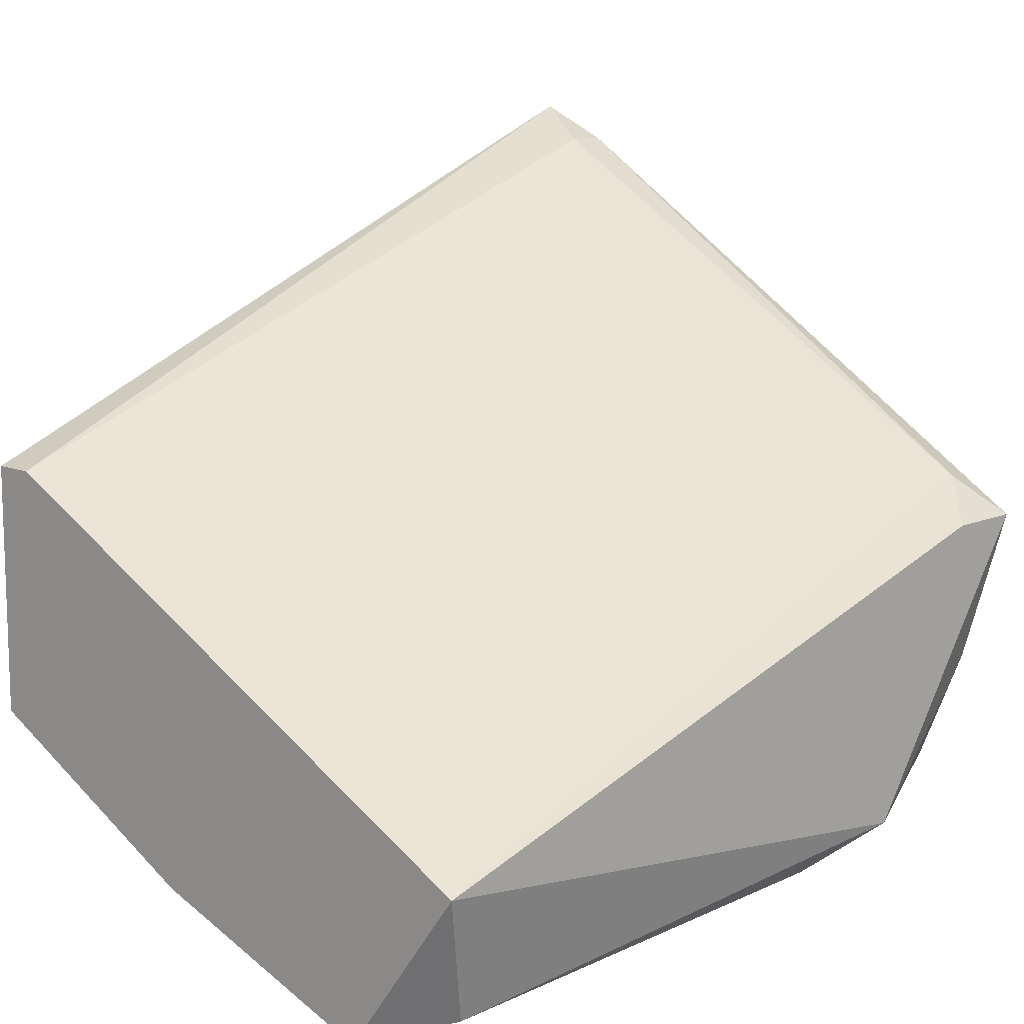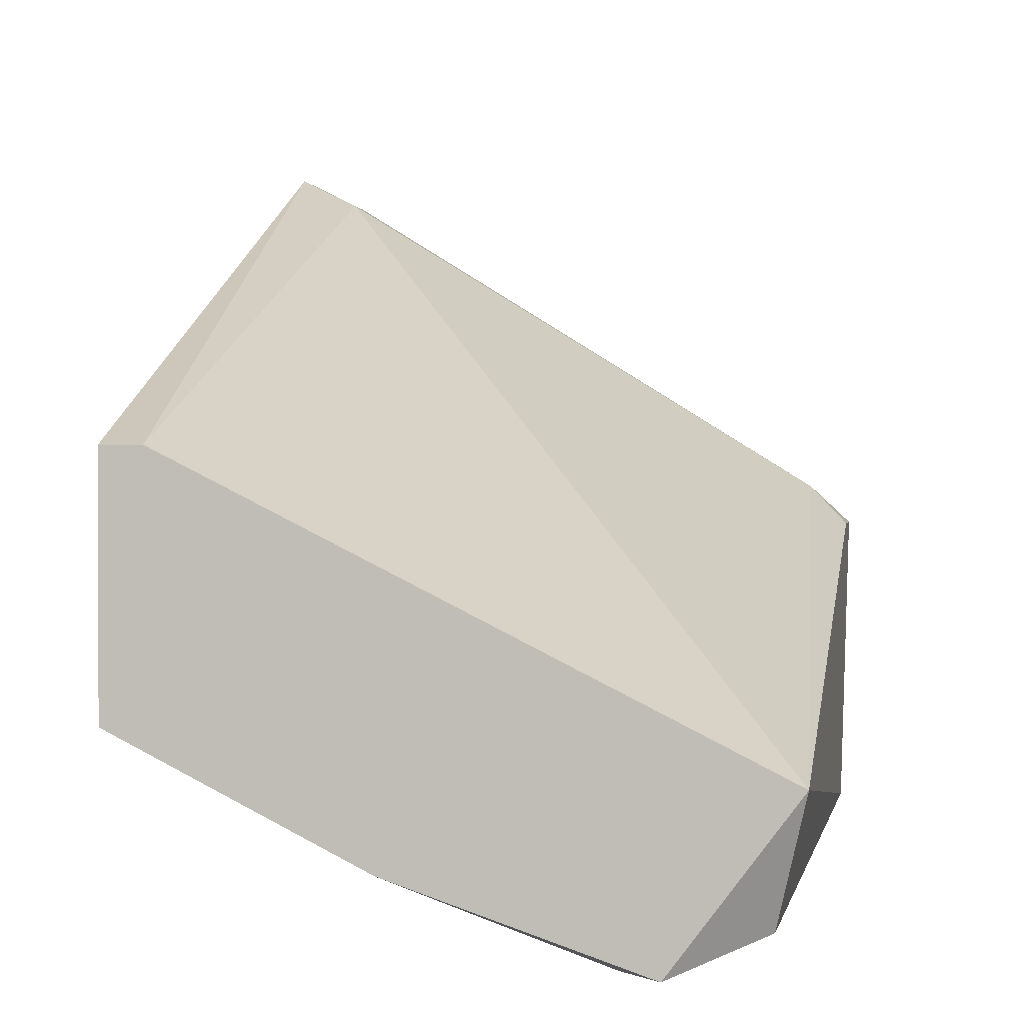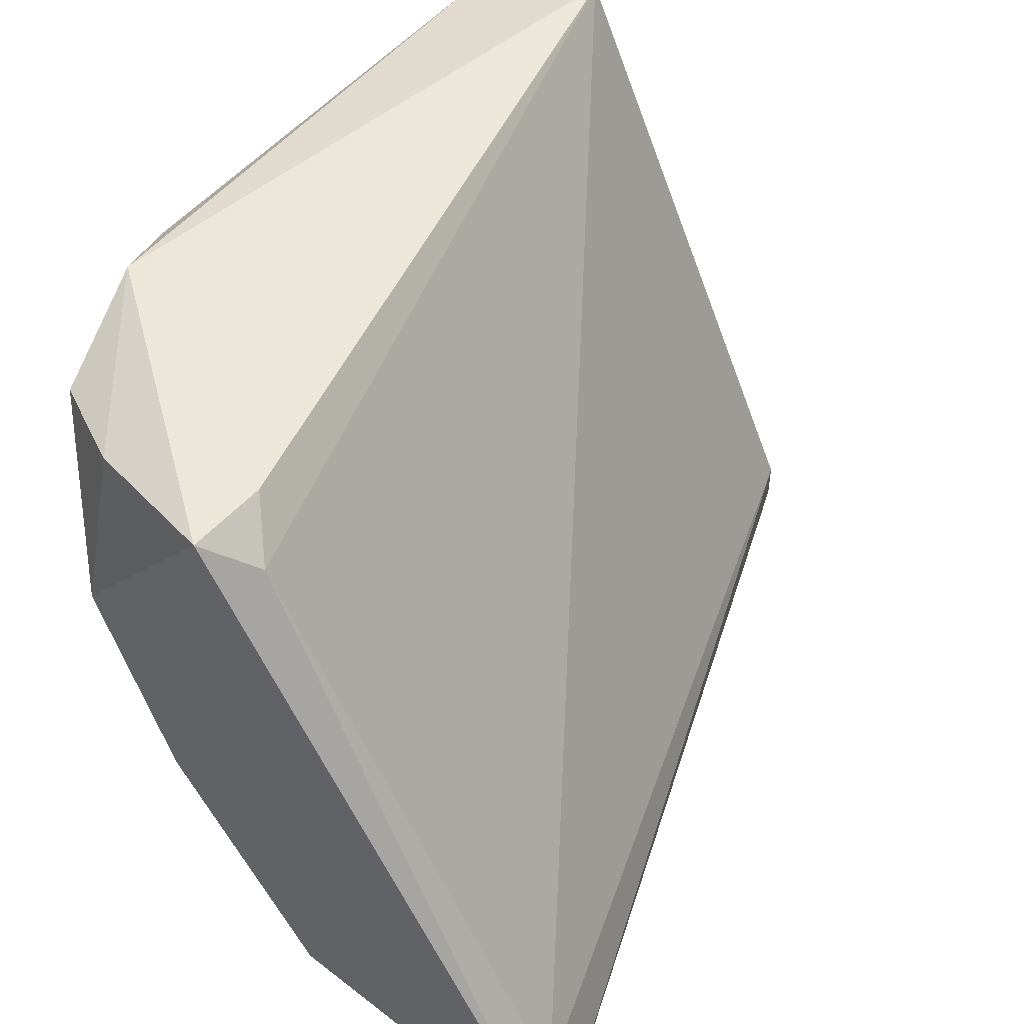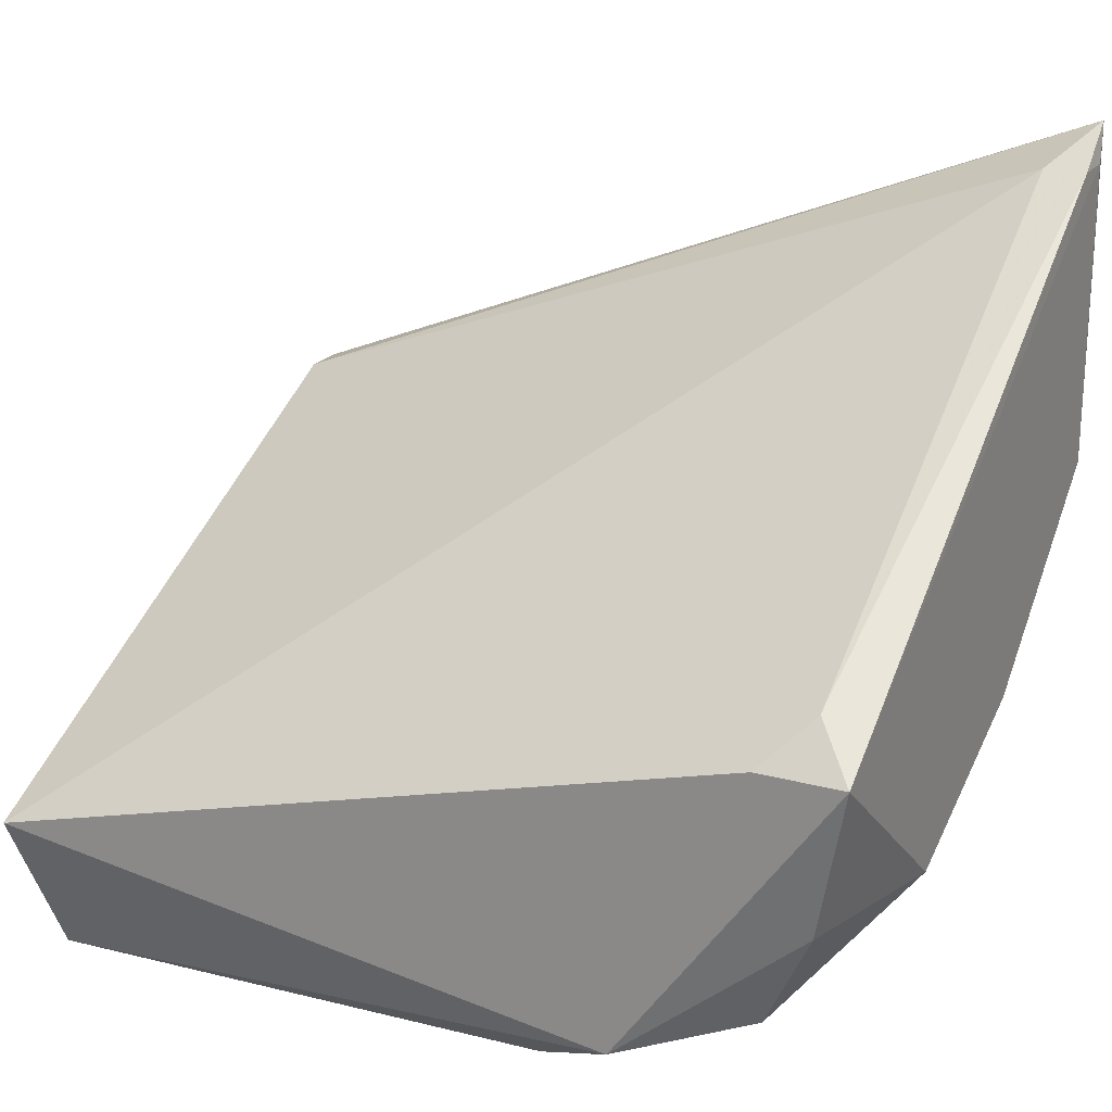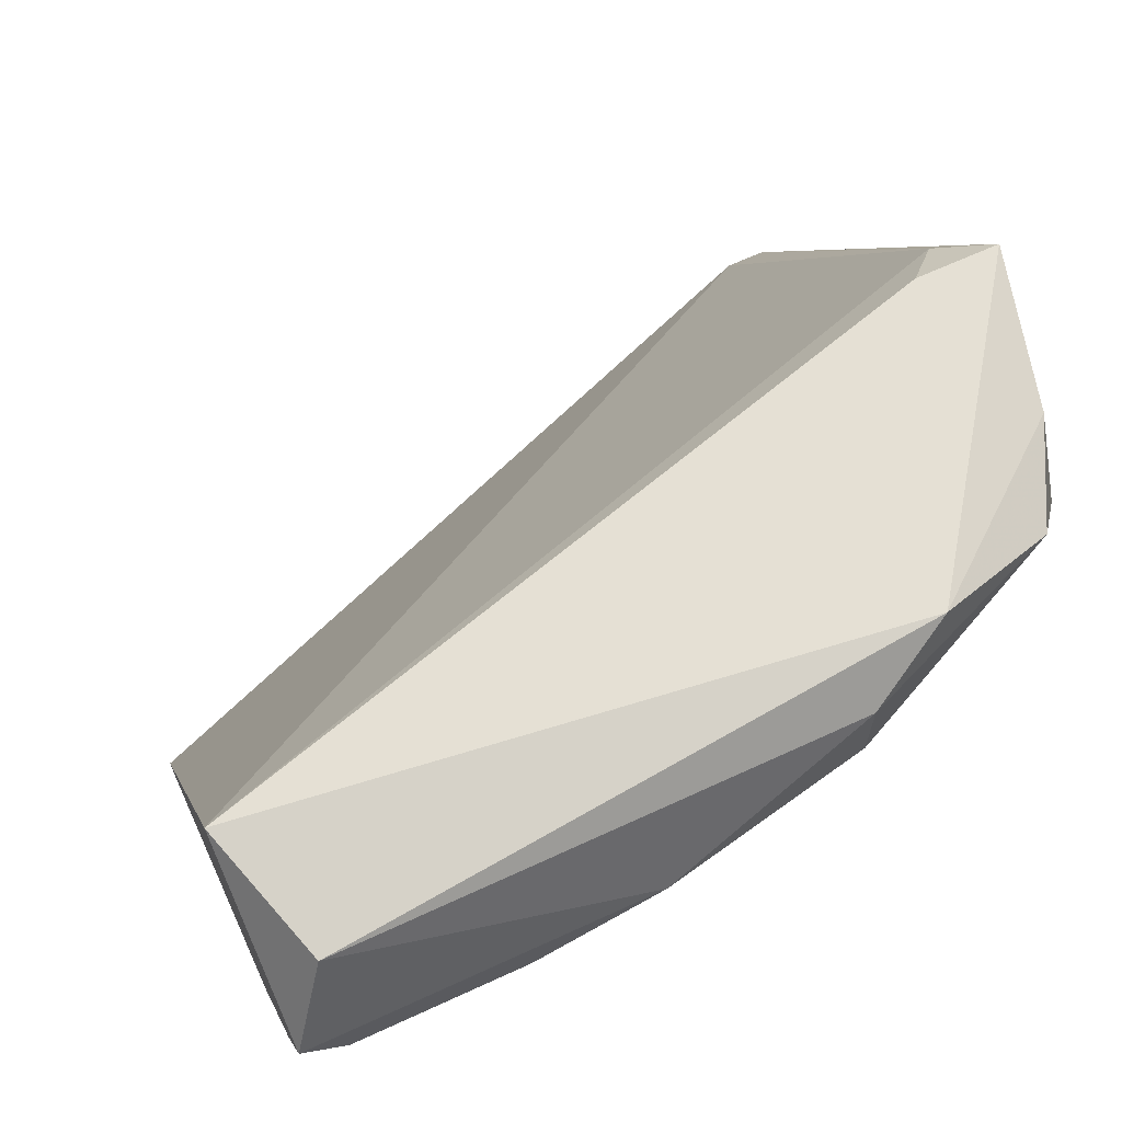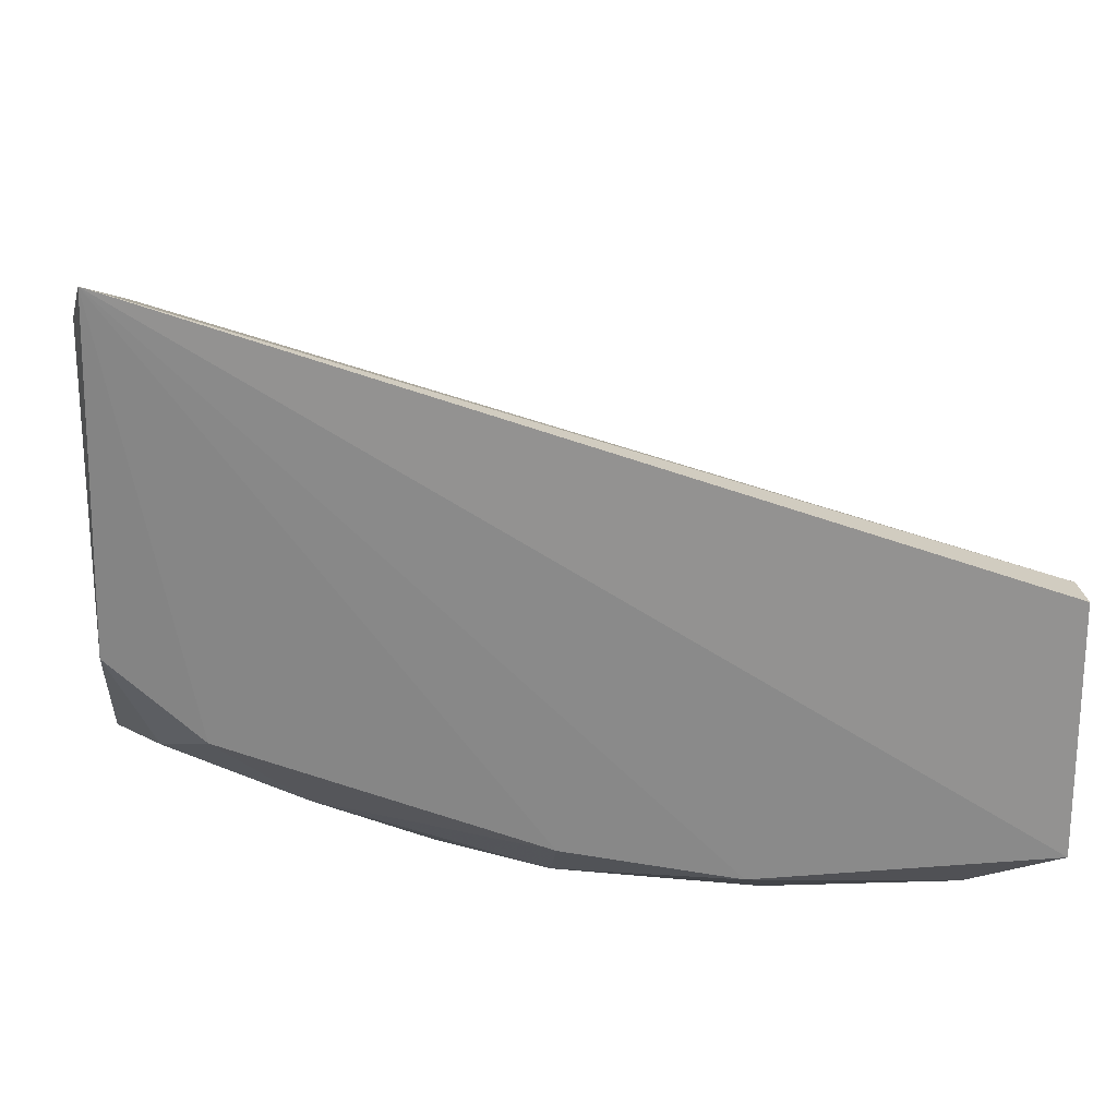
<metadata>
{"format":"obj","ext":"obj","renderer":"f3d","projection":"perspective","resolution":1024,"background":"white","views":[{"elev":11.4,"azim":-46.4,"up":"+Y"},{"elev":1.0,"azim":-80.0,"up":"+Y"},{"elev":50.2,"azim":129.4,"up":"+Z"},{"elev":20.7,"azim":26.1,"up":"+Y"},{"elev":65.8,"azim":-24.8,"up":"+Z"},{"elev":23.9,"azim":172.4,"up":"+Y"}]}
</metadata>
<code>
v 0.05321 -0.04347 -0.00293
v 0.05324 -0.04344 -0.006091
v -0.009366 -0.06538 -0.006064
v -0.009366 -0.08728 0.04088
v 0.05321 -0.07164 0.04088
v 0.04695 -0.07164 -0.006064
v -0.009366 -0.08415 -0.006064
v 0.03131 -0.09667 0.03774
v -0.009366 -0.0998 0.03148
v 0.05321 -0.08415 0.02523
v 0.03131 -0.09041 0.01272
v 0.009415 -0.09041 0.003328
v 0.05273 -0.04083 -0.00827
v 0.03756 -0.09354 0.04088
v 0.05008 -0.06852 0.03774
v 0.01568 -0.0998 0.03148
v 0.05008 -0.04347 -0.00293
v 0.05321 -0.06538 -0.006064
v -0.009366 -0.06538 -0.00293
v 0.02505 -0.08102 -0.006064
v -0.006248 -0.09699 0.03854
v 0.04695 -0.09041 0.03774
v -0.003099 -0.09354 0.009585
v 0.05321 -0.07789 0.009585
v 0.03131 -0.09667 0.03148
v 0.04069 -0.07789 -0.00293
v 0.02505 -0.08415 -0.00293
v 0.01255 -0.08415 -0.006064
v 0.006285 -0.0998 0.02835
v 0.04382 -0.08728 0.01897
v -0.003099 -0.08728 -0.00293
v 0.05057 -0.08309 0.0389
v -0.009366 -0.09354 0.01272
v 0.05008 -0.08728 0.02835
v 0.04695 -0.07164 0.04088
v -0.006229 -0.0998 0.02835
v 0.02818 -0.09354 0.01897
v 0.05008 -0.07476 0.000203
v 0.006285 -0.09667 0.01897
f 37 16 39
f 2 1 5
f 4 3 7
f 4 7 9
f 2 5 10
f 1 2 13
f 7 3 13
f 5 4 14
f 5 1 15
f 1 13 17
f 15 1 17
f 4 15 17
f 13 2 18
f 6 13 18
f 3 4 19
f 13 3 19
f 4 17 19
f 17 13 19
f 13 6 20
f 4 9 21
f 14 4 21
f 8 14 21
f 16 8 21
f 9 16 21
f 14 8 22
f 2 10 24
f 18 2 24
f 8 16 25
f 22 8 25
f 20 6 26
f 11 12 27
f 20 26 27
f 26 11 27
f 7 13 28
f 13 20 28
f 27 12 28
f 20 27 28
f 16 9 29
f 25 11 30
f 11 26 30
f 26 24 30
f 23 7 31
f 12 23 31
f 7 28 31
f 28 12 31
f 10 5 32
f 5 14 32
f 22 10 32
f 14 22 32
f 9 7 33
f 7 23 33
f 10 22 34
f 24 10 34
f 22 25 34
f 30 24 34
f 25 30 34
f 4 5 35
f 15 4 35
f 5 15 35
f 29 9 36
f 9 33 36
f 33 23 36
f 12 11 37
f 11 25 37
f 25 16 37
f 6 18 38
f 18 24 38
f 26 6 38
f 24 26 38
f 23 12 39
f 16 29 39
f 29 36 39
f 36 23 39
f 12 37 39

</code>
